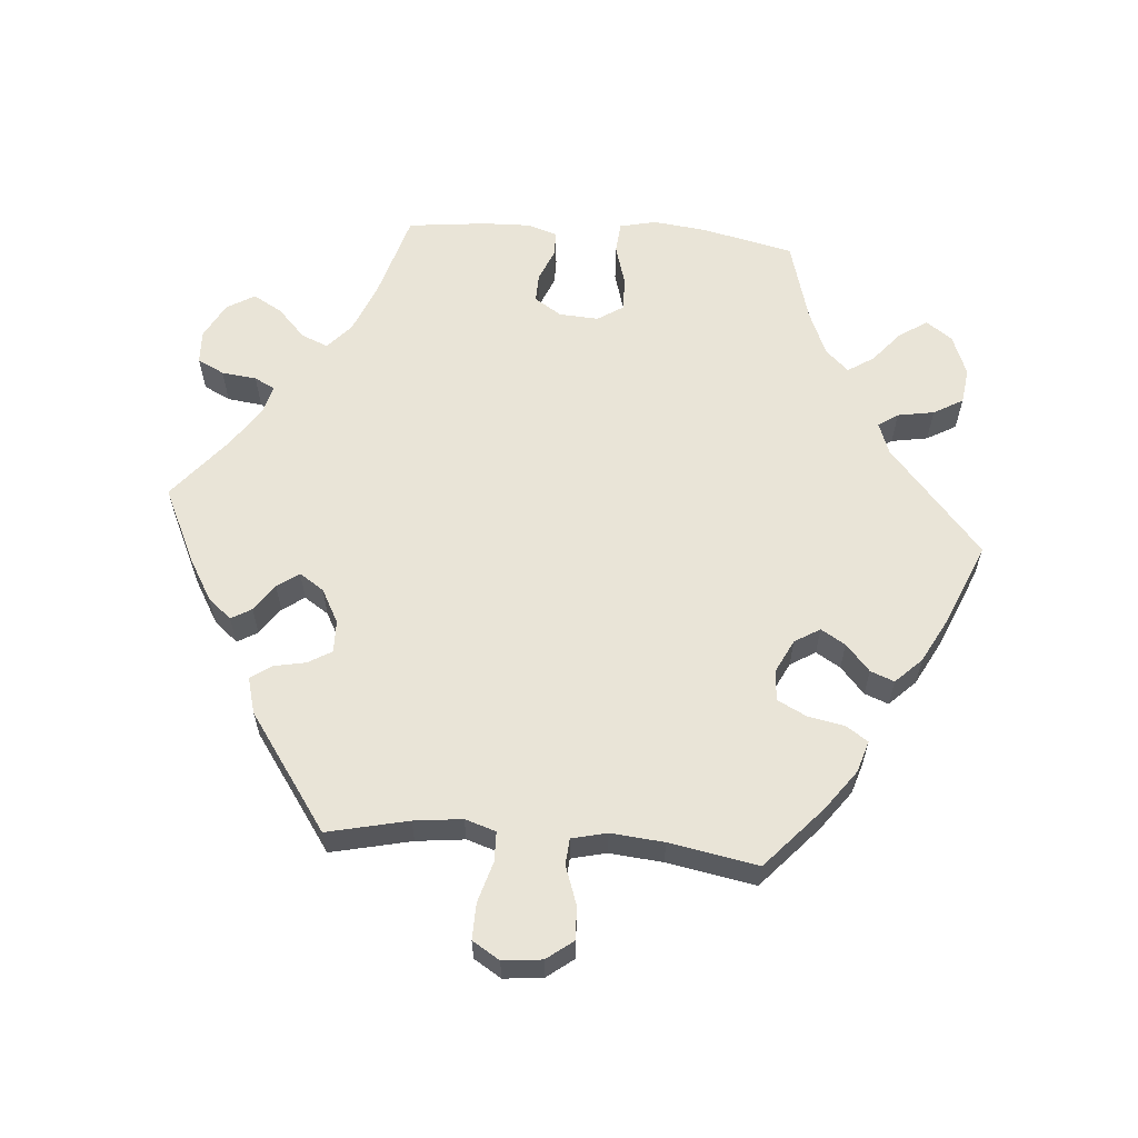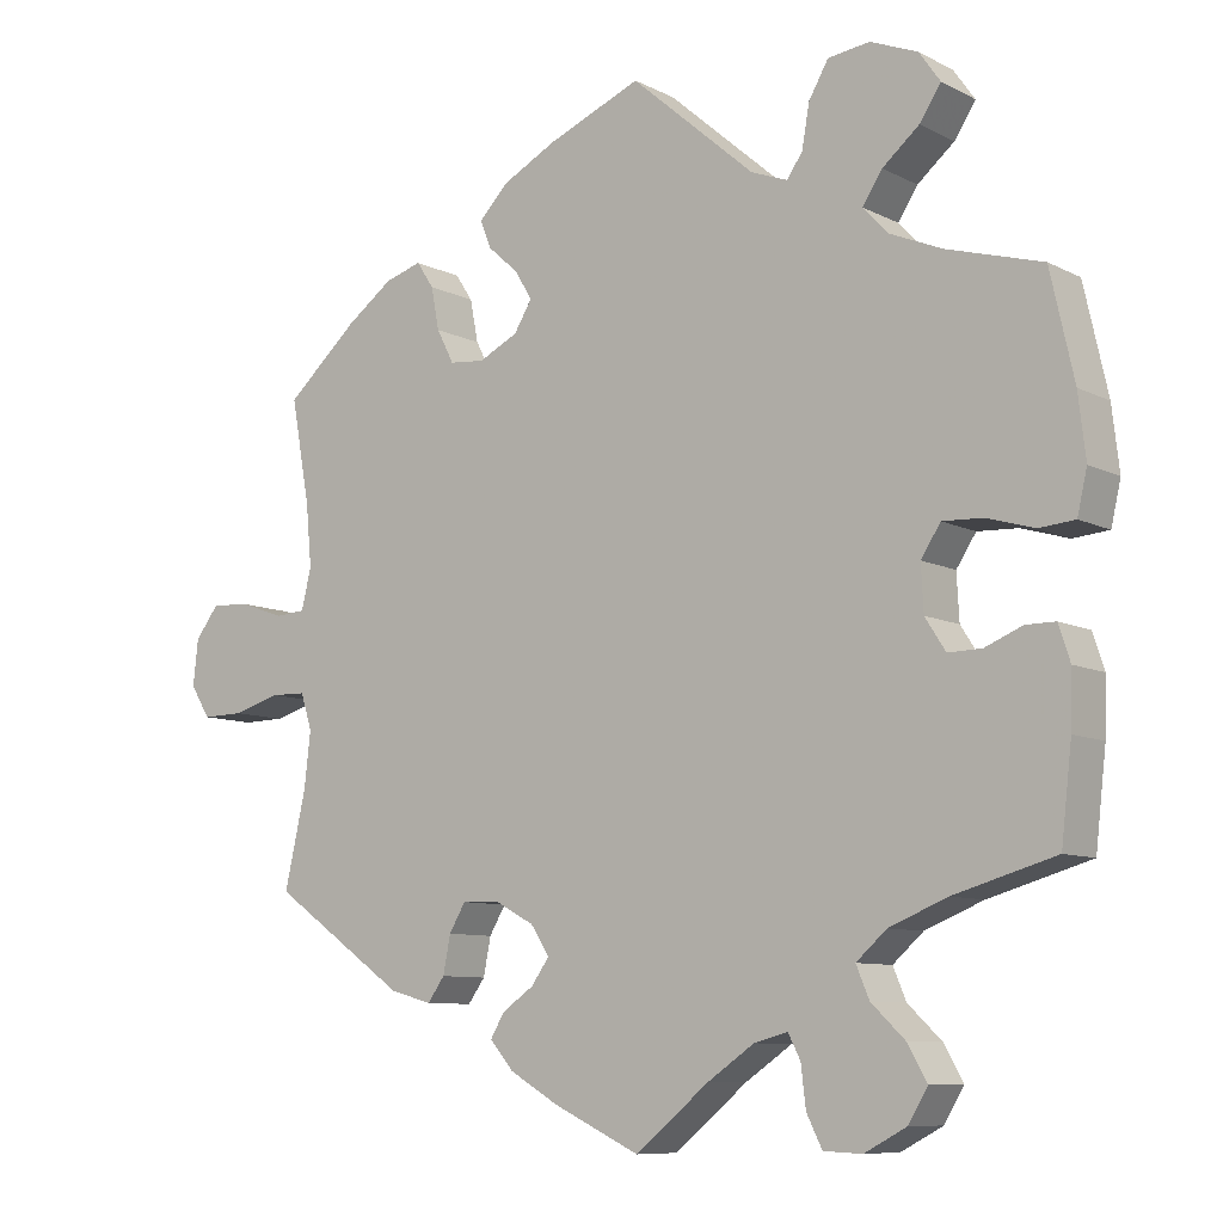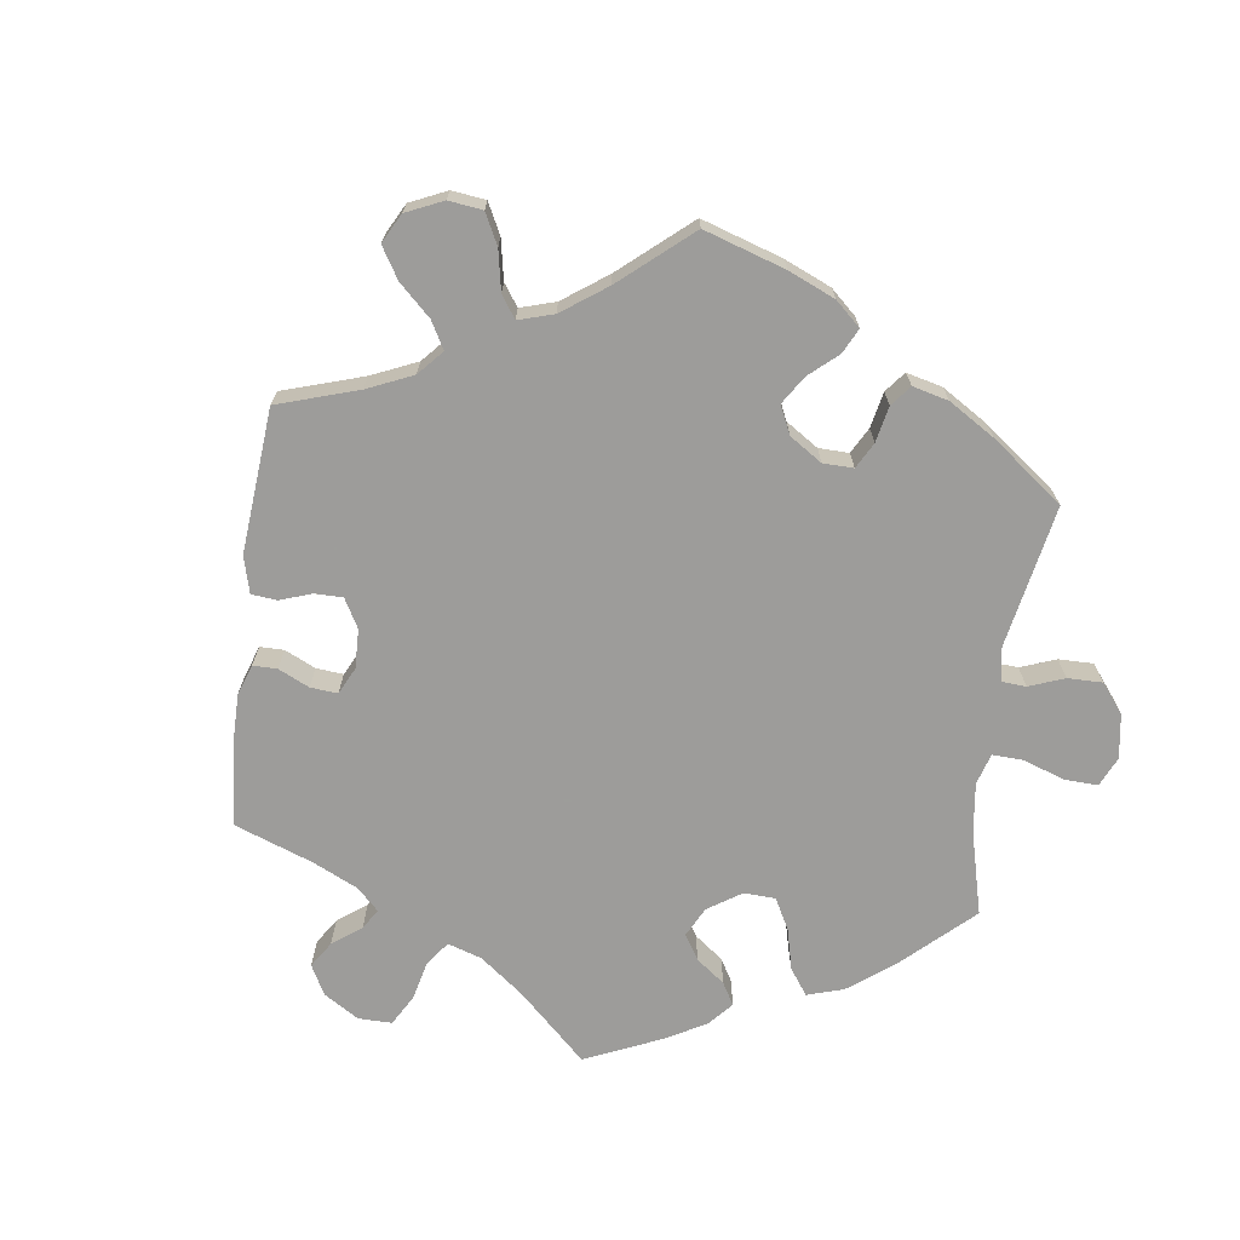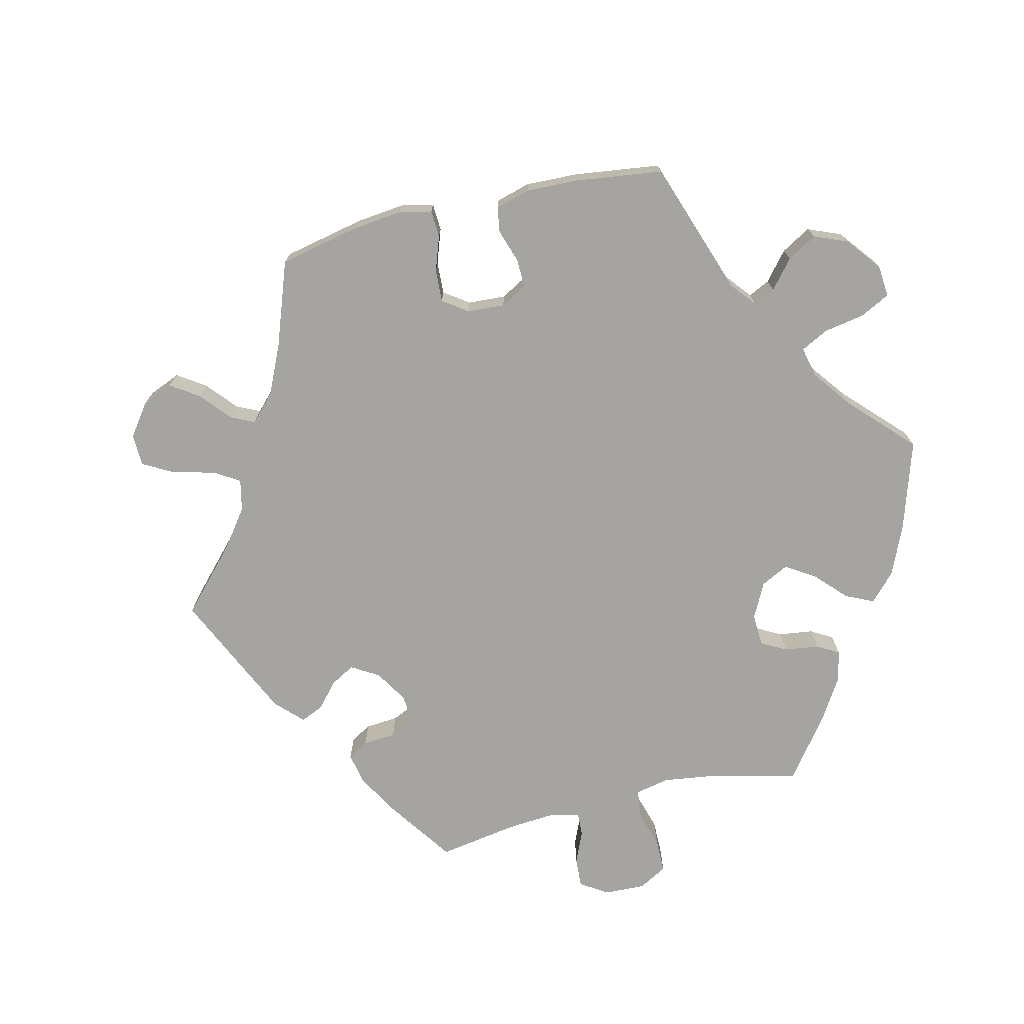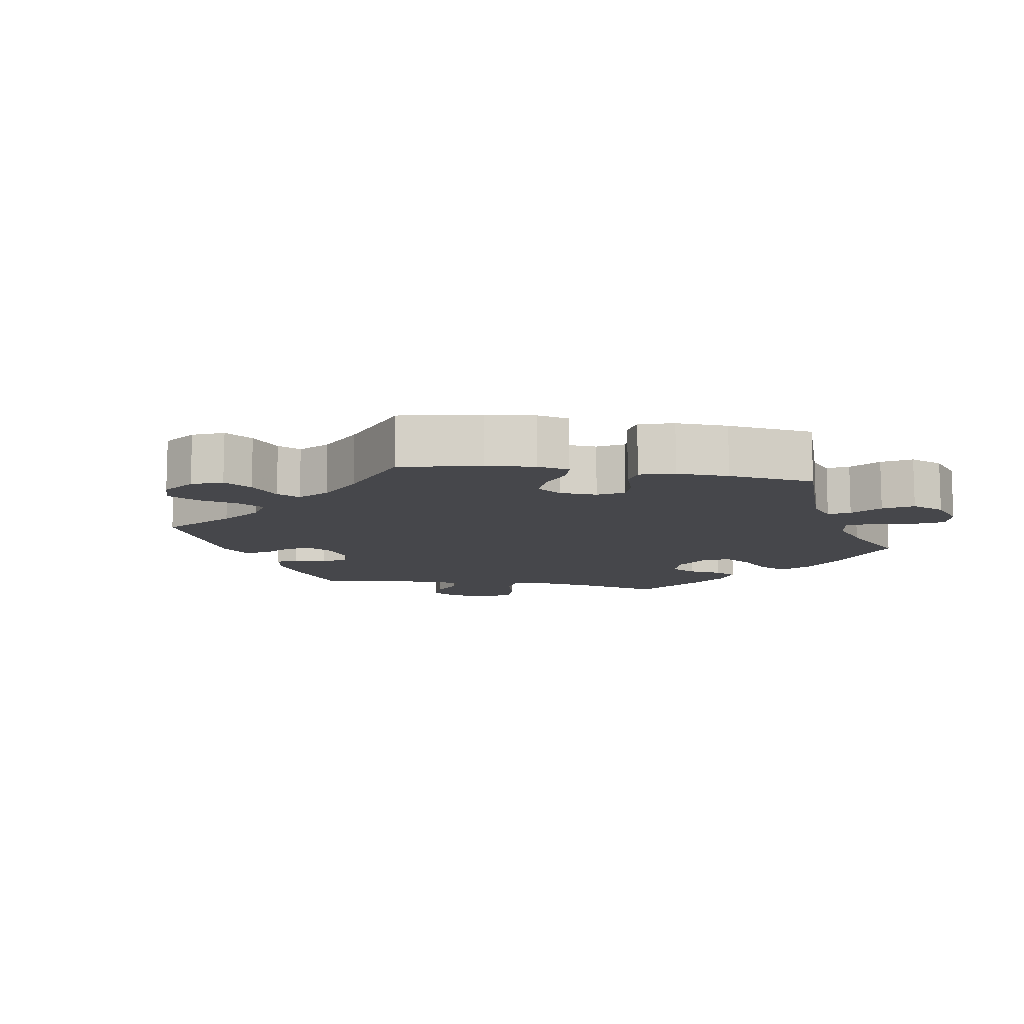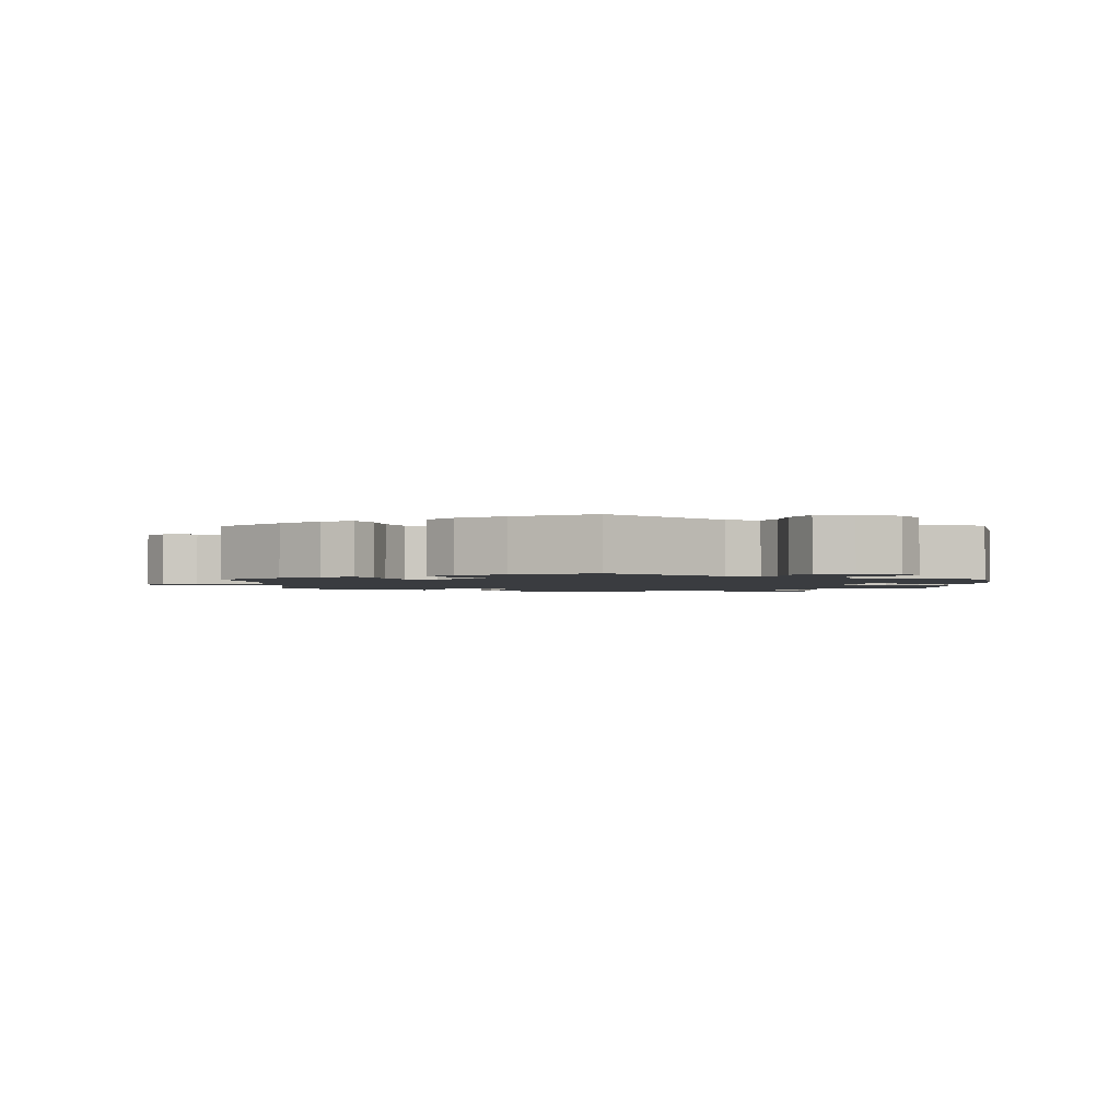
<metadata>
{"format":"obj","ext":"obj","renderer":"f3d","projection":"perspective","resolution":1024,"background":"white","views":[{"elev":60.8,"azim":-85.3,"up":"+Y"},{"elev":-8.8,"azim":36.8,"up":"+Z"},{"elev":-70.3,"azim":-67.5,"up":"+Y"},{"elev":-73.3,"azim":-16.5,"up":"+Y"},{"elev":-10.8,"azim":-39.6,"up":"+Y"},{"elev":-1.9,"azim":0.8,"up":"+Y"}]}
</metadata>
<code>
v -0.106 0.07 -0.528
v -0.166 0.07 -0.493
v -0.195 0.07 -0.459
v -0.178 0.07 -0.43
v -0.139 0.07 -0.403
v -0.117 0.07 -0.372
v -0.14 0.07 -0.337
v -0.188 0.07 -0.311
v -0.234 0.07 -0.31
v -0.254 0.07 -0.344
v -0.263 0.07 -0.39
v -0.284 0.07 -0.419
v -0.335 0.07 -0.405
v -0.5 0.07 -0.289
v -0.474 0.07 -0.174
v -0.466 0.07 -0.105
v -0.48 0.07 -0.061
v -0.523 0.07 -0.06
v -0.581 0.07 -0.077
v -0.632 0.07 -0.078
v -0.656 0.07 -0.039
v -0.65 0.07 0.017
v -0.621 0.07 0.055
v -0.573 0.07 0.052
v -0.519 0.07 0.033
v -0.482 0.07 0.036
v -0.47 0.07 0.086
v -0.477 0.07 0.162
v -0.5 0.07 0.289
v -0.412 0.07 0.368
v -0.355 0.07 0.41
v -0.31 0.07 0.424
v -0.289 0.07 0.392
v -0.279 0.07 0.34
v -0.258 0.07 0.299
v -0.215 0.07 0.295
v -0.167 0.07 0.319
v -0.145 0.07 0.355
v -0.166 0.07 0.39
v -0.204 0.07 0.424
v -0.217 0.07 0.458
v -0.181 0.07 0.495
v -0.115 0.07 0.53
v 0 0.07 0.578
v 0.152 0.07 0.446
v 0.197 0.07 0.429
v 0.216 0.07 0.457
v 0.225 0.07 0.509
v 0.249 0.07 0.551
v 0.3 0.07 0.558
v 0.358 0.07 0.535
v 0.384 0.07 0.498
v 0.358 0.07 0.458
v 0.313 0.07 0.42
v 0.289 0.07 0.383
v 0.32 0.07 0.35
v 0.384 0.07 0.323
v 0.5 0.07 0.29
v 0.529 0.07 0.16
v 0.538 0.07 0.083
v 0.526 0.07 0.031
v 0.482 0.07 0.027
v 0.424 0.07 0.044
v 0.375 0.07 0.046
v 0.351 0.07 0.009
v 0.354 0.07 -0.047
v 0.379 0.07 -0.086
v 0.42 0.07 -0.085
v 0.466 0.07 -0.066
v 0.502 0.07 -0.066
v 0.516 0.07 -0.109
v 0.514 0.07 -0.176
v 0.501 0.07 -0.289
v 0.377 0.07 -0.325
v 0.306 0.07 -0.354
v 0.269 0.07 -0.387
v 0.285 0.07 -0.425
v 0.326 0.07 -0.464
v 0.35 0.07 -0.506
v 0.326 0.07 -0.546
v 0.275 0.07 -0.573
v 0.228 0.07 -0.571
v 0.209 0.07 -0.533
v 0.203 0.07 -0.483
v 0.188 0.07 -0.454
v 0.147 0.07 -0.465
v 0.09 0.07 -0.504
v 0 0.07 -0.578
v -0.106 0 -0.528
v -0.166 0 -0.493
v -0.195 0 -0.459
v -0.178 0 -0.43
v -0.139 0 -0.403
v -0.117 0 -0.372
v -0.14 0 -0.337
v -0.188 0 -0.311
v -0.234 0 -0.31
v -0.254 0 -0.344
v -0.263 0 -0.39
v -0.284 0 -0.419
v -0.335 0 -0.405
v -0.5 0 -0.289
v -0.474 0 -0.174
v -0.466 0 -0.105
v -0.48 0 -0.061
v -0.523 0 -0.06
v -0.581 0 -0.077
v -0.632 0 -0.078
v -0.656 0 -0.039
v -0.65 0 0.017
v -0.621 0 0.055
v -0.573 0 0.052
v -0.519 0 0.033
v -0.482 0 0.036
v -0.47 0 0.086
v -0.477 0 0.162
v -0.5 0 0.289
v -0.412 0 0.368
v -0.355 0 0.41
v -0.31 0 0.424
v -0.289 0 0.392
v -0.279 0 0.34
v -0.258 0 0.299
v -0.215 0 0.295
v -0.167 0 0.319
v -0.145 0 0.355
v -0.166 0 0.39
v -0.204 0 0.424
v -0.217 0 0.458
v -0.181 0 0.495
v -0.115 0 0.53
v 0 0 0.578
v 0.152 0 0.446
v 0.197 0 0.429
v 0.216 0 0.457
v 0.225 0 0.509
v 0.249 0 0.551
v 0.3 0 0.558
v 0.358 0 0.535
v 0.384 0 0.498
v 0.358 0 0.458
v 0.313 0 0.42
v 0.289 0 0.383
v 0.32 0 0.35
v 0.384 0 0.323
v 0.5 0 0.29
v 0.529 0 0.16
v 0.538 0 0.083
v 0.526 0 0.031
v 0.482 0 0.027
v 0.424 0 0.044
v 0.375 0 0.046
v 0.351 0 0.009
v 0.354 0 -0.047
v 0.379 0 -0.086
v 0.42 0 -0.085
v 0.466 0 -0.066
v 0.502 0 -0.066
v 0.516 0 -0.109
v 0.514 0 -0.176
v 0.501 0 -0.289
v 0.377 0 -0.325
v 0.306 0 -0.354
v 0.269 0 -0.387
v 0.285 0 -0.425
v 0.326 0 -0.464
v 0.35 0 -0.506
v 0.326 0 -0.546
v 0.275 0 -0.573
v 0.228 0 -0.571
v 0.209 0 -0.533
v 0.203 0 -0.483
v 0.188 0 -0.454
v 0.147 0 -0.465
v 0.09 0 -0.504
v 0 0 -0.578
f 87 88 1 2
f 86 87 2 3
f 85 86 3 4
f 81 82 83 84
f 81 84 85
f 80 81 85
f 77 78 79 80
f 76 77 80 85
f 75 76 85 4
f 71 72 73 74
f 68 69 70 71
f 67 68 71 74
f 66 67 74 75
f 60 61 62 63
f 60 63 64
f 57 58 59 60
f 56 57 60 64
f 55 56 64 65
f 51 52 53 54
f 51 54 55
f 50 51 55
f 47 48 49 50
f 46 47 50 55
f 45 46 55 65
f 39 40 41 42
f 38 39 42 43
f 31 32 33 34
f 31 34 35
f 28 29 30 31
f 27 28 31 35
f 26 27 35 36
f 22 23 24 25
f 22 25 26
f 21 22 26
f 18 19 20 21
f 17 18 21 26
f 16 17 26 36
f 12 13 14 15
f 10 11 12 15
f 9 10 15 16
f 8 9 16 36
f 75 4 5
f 75 5 6
f 66 75 6 7
f 38 43 44 45
f 37 38 45 65
f 36 37 65 66
f 7 8 36 66
f 90 89 176 175
f 91 90 175 174
f 92 91 174 173
f 172 171 170 169
f 173 172 169
f 173 169 168
f 168 167 166 165
f 173 168 165 164
f 92 173 164 163
f 162 161 160 159
f 159 158 157 156
f 162 159 156 155
f 163 162 155 154
f 151 150 149 148
f 152 151 148
f 148 147 146 145
f 152 148 145 144
f 153 152 144 143
f 142 141 140 139
f 143 142 139
f 143 139 138
f 138 137 136 135
f 143 138 135 134
f 153 143 134 133
f 130 129 128 127
f 131 130 127 126
f 122 121 120 119
f 123 122 119
f 119 118 117 116
f 123 119 116 115
f 124 123 115 114
f 113 112 111 110
f 114 113 110
f 114 110 109
f 109 108 107 106
f 114 109 106 105
f 124 114 105 104
f 103 102 101 100
f 103 100 99 98
f 104 103 98 97
f 124 104 97 96
f 93 92 163
f 94 93 163
f 95 94 163 154
f 133 132 131 126
f 153 133 126 125
f 154 153 125 124
f 154 124 96 95
f 1 89 90 2
f 2 90 91 3
f 3 91 92 4
f 4 92 93 5
f 5 93 94 6
f 6 94 95 7
f 7 95 96 8
f 8 96 97 9
f 9 97 98 10
f 10 98 99 11
f 11 99 100 12
f 12 100 101 13
f 13 101 102 14
f 14 102 103 15
f 15 103 104 16
f 16 104 105 17
f 17 105 106 18
f 18 106 107 19
f 19 107 108 20
f 20 108 109 21
f 21 109 110 22
f 22 110 111 23
f 23 111 112 24
f 24 112 113 25
f 25 113 114 26
f 26 114 115 27
f 27 115 116 28
f 28 116 117 29
f 29 117 118 30
f 30 118 119 31
f 31 119 120 32
f 32 120 121 33
f 33 121 122 34
f 34 122 123 35
f 35 123 124 36
f 36 124 125 37
f 37 125 126 38
f 38 126 127 39
f 39 127 128 40
f 40 128 129 41
f 41 129 130 42
f 42 130 131 43
f 43 131 132 44
f 44 132 133 45
f 45 133 134 46
f 46 134 135 47
f 47 135 136 48
f 48 136 137 49
f 49 137 138 50
f 50 138 139 51
f 51 139 140 52
f 52 140 141 53
f 53 141 142 54
f 54 142 143 55
f 55 143 144 56
f 56 144 145 57
f 57 145 146 58
f 58 146 147 59
f 59 147 148 60
f 60 148 149 61
f 61 149 150 62
f 62 150 151 63
f 63 151 152 64
f 64 152 153 65
f 65 153 154 66
f 66 154 155 67
f 67 155 156 68
f 68 156 157 69
f 69 157 158 70
f 70 158 159 71
f 71 159 160 72
f 72 160 161 73
f 73 161 162 74
f 74 162 163 75
f 75 163 164 76
f 76 164 165 77
f 77 165 166 78
f 78 166 167 79
f 79 167 168 80
f 80 168 169 81
f 81 169 170 82
f 82 170 171 83
f 83 171 172 84
f 84 172 173 85
f 85 173 174 86
f 86 174 175 87
f 87 175 176 88
f 88 176 89 1

</code>
